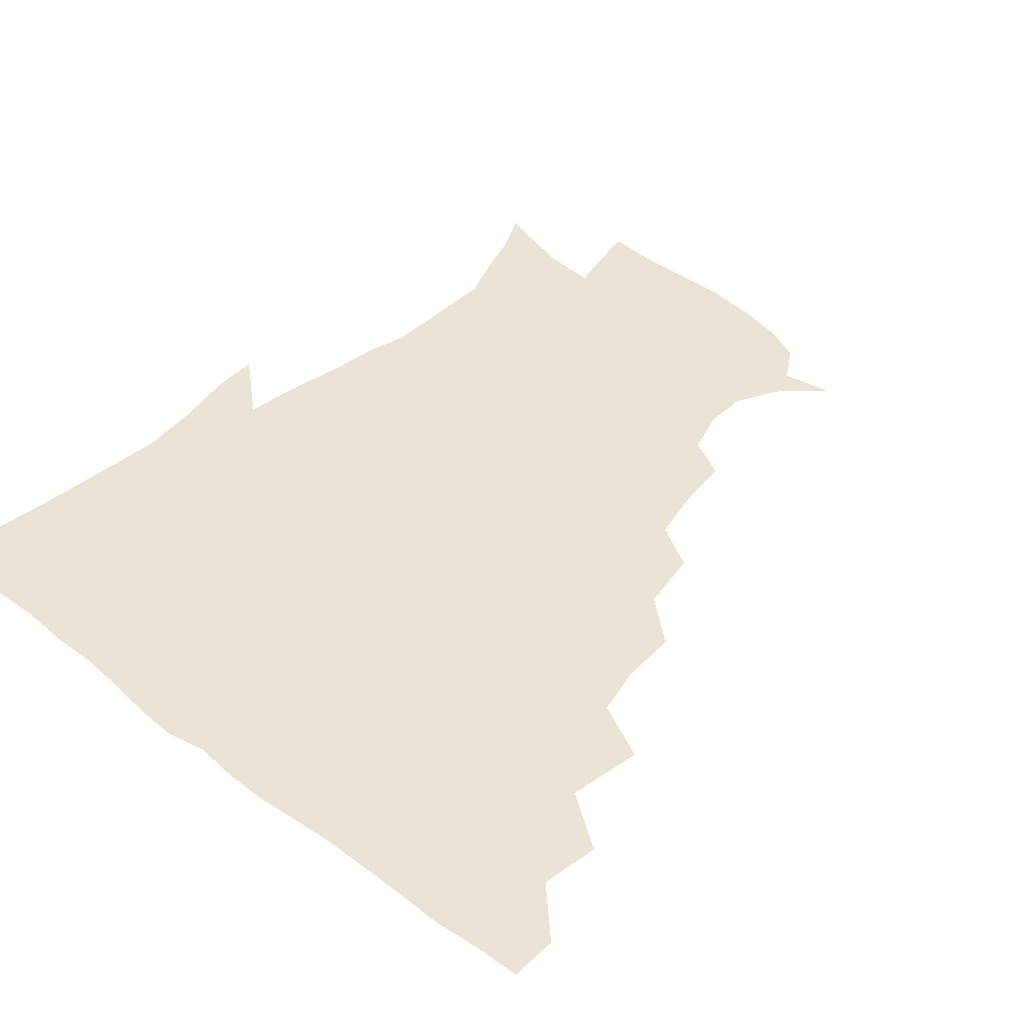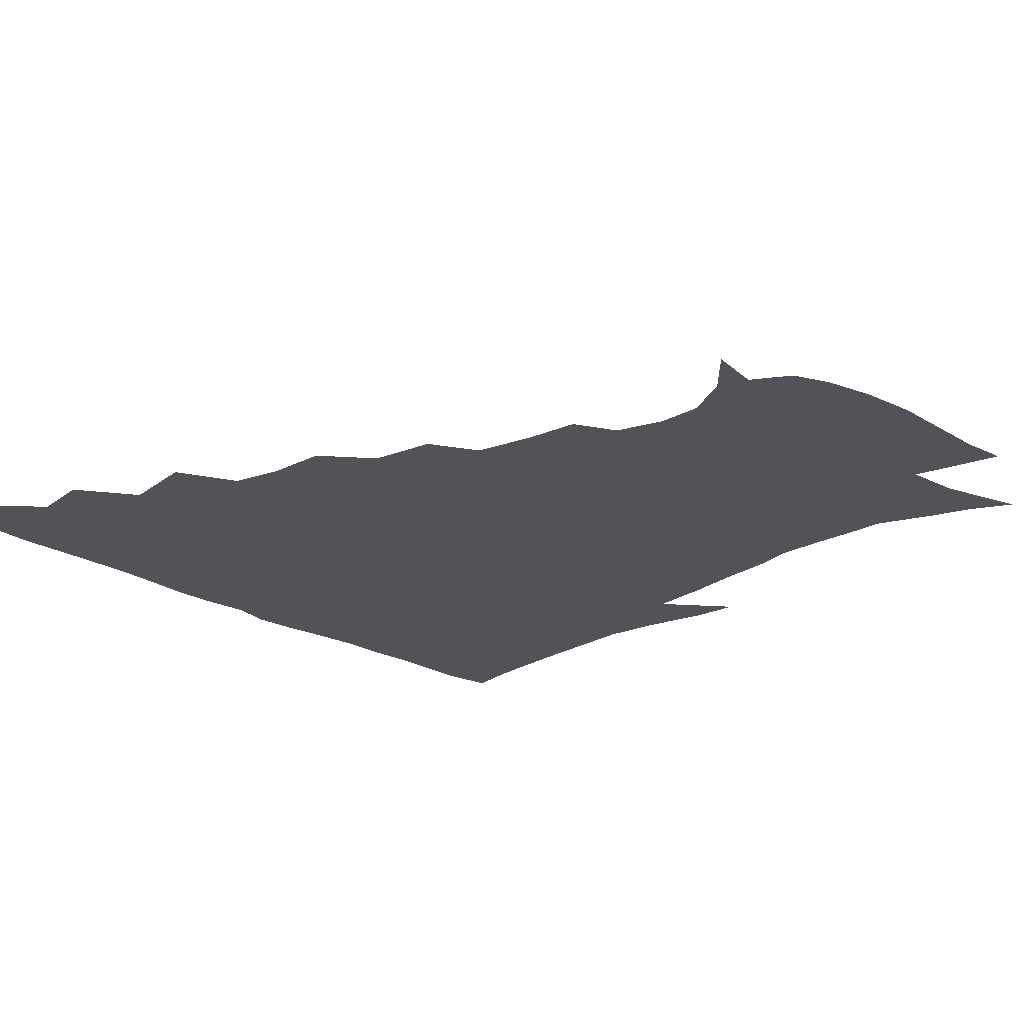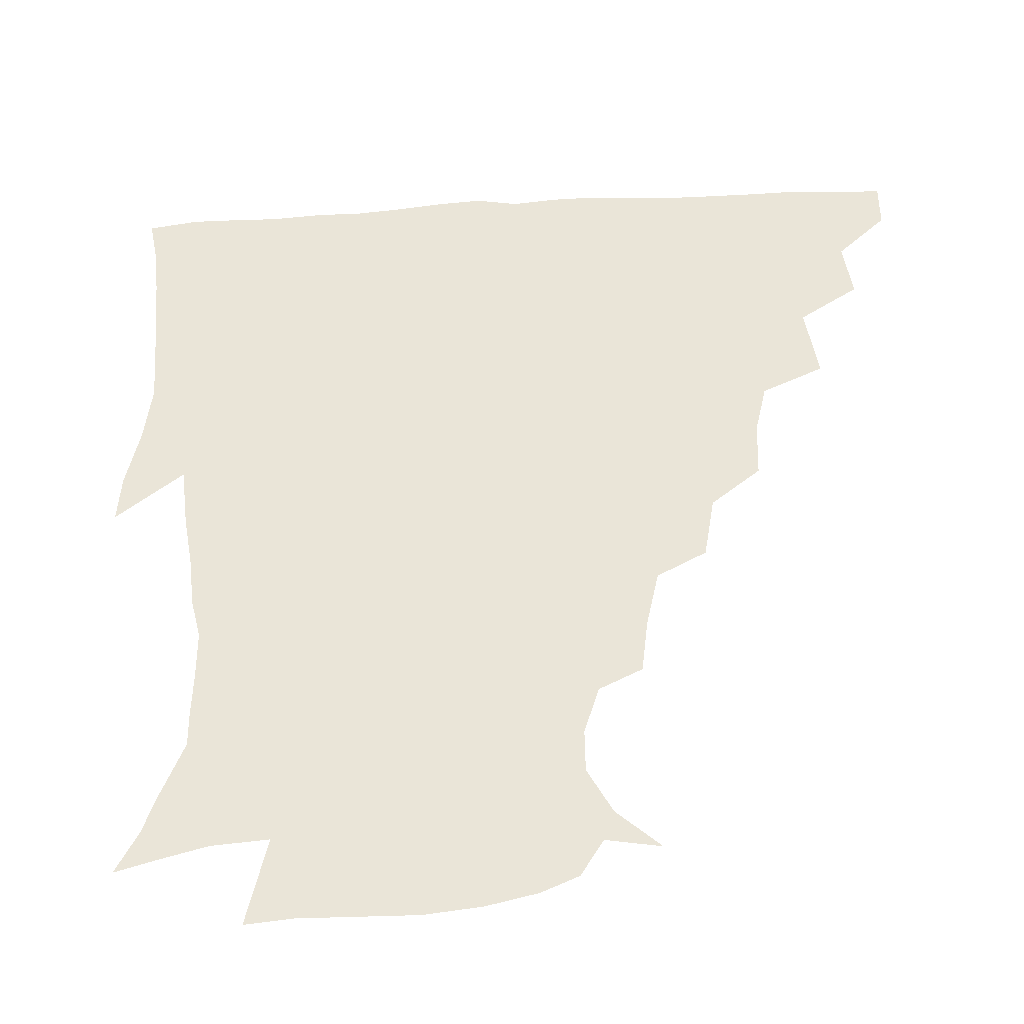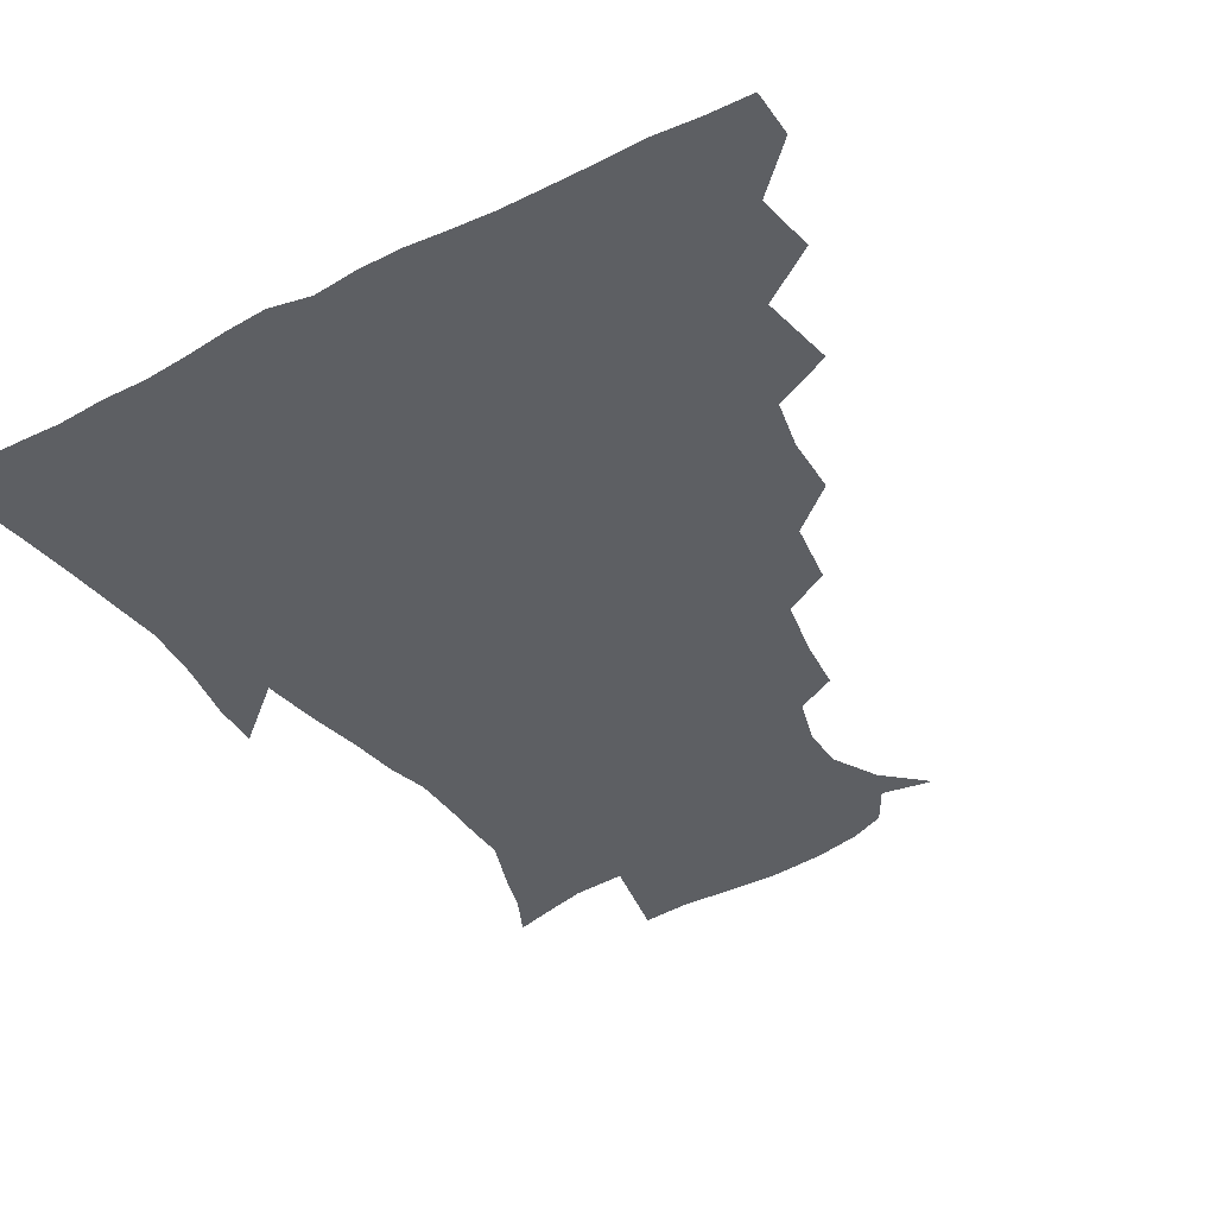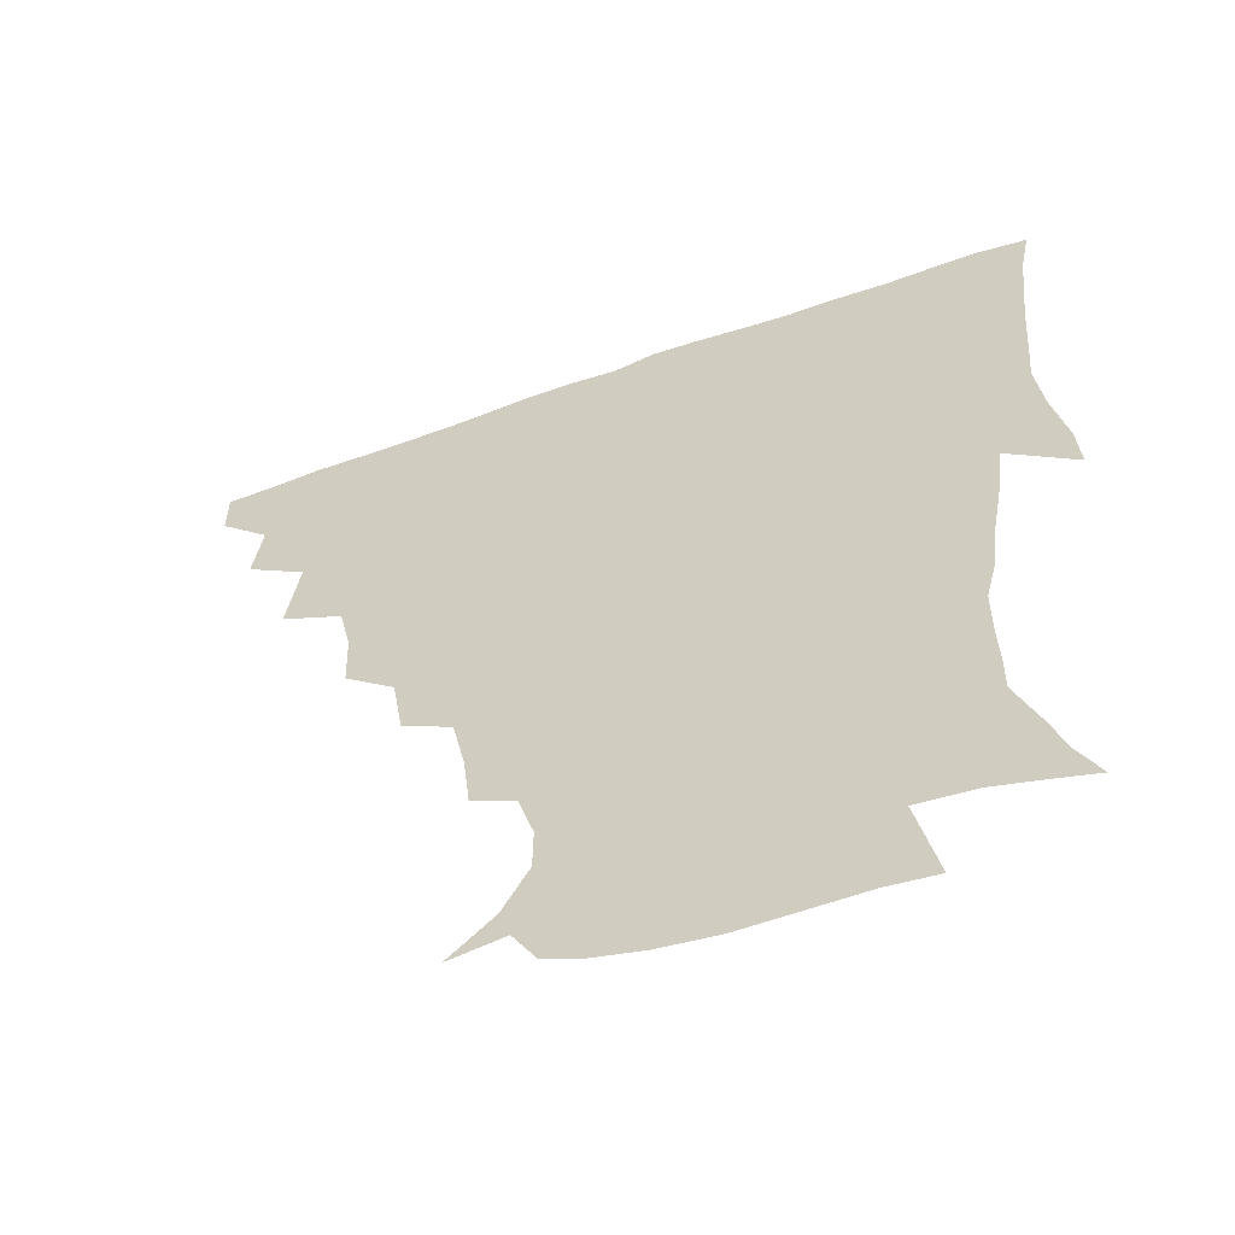
<metadata>
{"format":"obj","ext":"obj","renderer":"f3d","projection":"perspective","resolution":1024,"background":"white","views":[{"elev":42.7,"azim":-138.1,"up":"+Z"},{"elev":-22.5,"azim":-46.3,"up":"+Z"},{"elev":-40.7,"azim":-176.3,"up":"+Y"},{"elev":-40.1,"azim":-148.3,"up":"+Z"},{"elev":-58.5,"azim":20.3,"up":"+Y"}]}
</metadata>
<code>
v 436.2 419.4 0
v 436.2 435 0
v 449.4 384 0
v 452.2 403.7 0
v 452.8 420.1 0
v 451.8 435.6 0
v 464.6 345.7 0
v 468.5 371 0
v 469.3 389.9 0
v 468 405.1 0
v 467.5 420.5 0
v 466.9 437 0
v 489 299.8 0
v 488.3 319.3 0
v 484.5 336.2 0
v 484.3 357 0
v 485.1 375.7 0
v 484.7 391.5 0
v 483.3 406 0
v 482.4 421.2 0
v 482 436.6 0
v 508.4 265.3 0
v 504.9 286.5 0
v 501.9 304.7 0
v 504.1 331.4 0
v 499.8 343.4 0
v 500.9 362.4 0
v 499.9 377.2 0
v 499 391.8 0
v 498.4 406.3 0
v 497.9 420.8 0
v 497.1 436.7 0
v 530.5 219.1 0
v 528.4 237.3 0
v 524.3 256.5 0
v 520.6 277.7 0
v 518 295.1 0
v 517.5 315.8 0
v 517.3 334.5 0
v 514.8 346.9 0
v 516 364.7 0
v 514.6 378.1 0
v 513.8 392.3 0
v 513 406.7 0
v 512.4 421.4 0
v 512 436.8 0
v 526.7 153.8 0
v 540.8 166.7 0
v 549 181.9 0
v 549.2 196.2 0
v 544.3 212.1 0
v 541.4 232.7 0
v 538.2 248.6 0
v 535.5 267 0
v 533.1 283.3 0
v 532.4 303.2 0
v 531.2 318.5 0
v 530.5 334.8 0
v 530.1 349.9 0
v 530 364.7 0
v 529.4 378.6 0
v 528.1 392.6 0
v 527.8 406.9 0
v 527.1 421.7 0
v 526.7 437.8 0
v 544.1 156.7 0
v 555.9 174.4 0
v 558.6 190.9 0
v 556.6 203.6 0
v 554 222.3 0
v 552.4 241.4 0
v 549.9 255.7 0
v 547.6 270.8 0
v 546.6 288.8 0
v 545.8 305.9 0
v 545.4 321.5 0
v 544.9 336.4 0
v 544.5 350.8 0
v 545.2 366.1 0
v 544.3 378.9 0
v 543.3 392.6 0
v 542.8 407 0
v 541.7 422.8 0
v 541.1 439.1 0
v 551.4 144.6 0
v 560.8 160.3 0
v 567.8 179.7 0
v 567.9 196.1 0
v 567.5 211.7 0
v 564.9 229 0
v 564.1 244.9 0
v 562.1 259.6 0
v 561.1 276.5 0
v 560.6 293 0
v 559.6 306.8 0
v 559.1 322.6 0
v 559.2 337.3 0
v 558.7 350.7 0
v 558.9 365.8 0
v 558.4 378.9 0
v 557.9 392.6 0
v 558 406.4 0
v 557.2 421.1 0
v 555.4 439 0
v 563.3 139.3 0
v 576 164.9 0
v 579.4 183.2 0
v 578.6 196.7 0
v 577.9 217.8 0
v 576.8 229.8 0
v 576.2 246.4 0
v 574.9 261.7 0
v 574 278 0
v 573.6 294.4 0
v 574 309.7 0
v 572.8 321.5 0
v 573 337.4 0
v 573 351.3 0
v 573.1 365.5 0
v 572.8 378.9 0
v 572.6 392.6 0
v 572.4 406.5 0
v 571.5 421.3 0
v 570.3 437.6 0
v 579.5 135.4 0
v 589 165.8 0
v 590.7 184.9 0
v 591.2 199.5 0
v 589.2 217.3 0
v 589.1 229.9 0
v 588 248.8 0
v 587.7 264.3 0
v 587.6 279.4 0
v 587.1 294.1 0
v 587.2 310.7 0
v 587.4 324.4 0
v 587.6 339 0
v 587.5 352.2 0
v 587.7 365.8 0
v 587.8 379.2 0
v 587.6 392.8 0
v 587.1 406.5 0
v 585.8 422.2 0
v 584 440.4 0
v 597.8 133.2 0
v 602 166 0
v 602.3 186 0
v 602.5 204.4 0
v 602 217.9 0
v 601.9 233.2 0
v 600.8 249.5 0
v 600.3 264.6 0
v 600.7 280 0
v 600.7 295.3 0
v 600.8 310.6 0
v 601.2 323.8 0
v 601.3 338.4 0
v 601.5 351.5 0
v 601.9 365.9 0
v 602.3 379.6 0
v 602.2 393 0
v 601.3 407.4 0
v 600.3 422.2 0
v 598.1 439.5 0
v 616.8 133.4 0
v 615.4 166 0
v 614.6 186.1 0
v 614.2 201.4 0
v 613.8 218.1 0
v 613.5 235.3 0
v 613.3 251.3 0
v 613.8 264 0
v 613.5 280.5 0
v 614 295.1 0
v 614.1 310.4 0
v 614.9 325.2 0
v 615.2 338.5 0
v 615.6 352.5 0
v 616 366.2 0
v 616.6 380 0
v 616.6 393.3 0
v 616.5 407 0
v 615 422.3 0
v 613.2 437.8 0
v 634.8 133.5 0
v 629.5 163.5 0
v 627 183.8 0
v 626.1 200.2 0
v 625.3 218.1 0
v 625.2 234.7 0
v 625.5 248.9 0
v 626.5 264.2 0
v 626.7 278.5 0
v 627.3 293.6 0
v 627.7 308.2 0
v 628 324.7 0
v 628.7 338.9 0
v 629.3 352.1 0
v 629.8 366.6 0
v 630.6 380.2 0
v 630.9 393.5 0
v 631.2 407.2 0
v 630.8 421.3 0
v 628.9 436.5 0
v 650.1 132 0
v 643.8 161.1 0
v 639.7 181.6 0
v 637.7 199.5 0
v 636.7 216.5 0
v 636.6 232.9 0
v 637.7 245.9 0
v 638.2 263 0
v 639.6 276.7 0
v 640.4 291.8 0
v 641.2 306.4 0
v 641.1 323.3 0
v 641.6 338.9 0
v 642.9 351.5 0
v 643.6 365.2 0
v 644.3 380.1 0
v 645.7 394.2 0
v 646.1 407 0
v 645.9 420.8 0
v 643.7 436.8 0
v 661.9 159.5 0
v 654.1 177.9 0
v 650.6 194.5 0
v 647.9 213.1 0
v 648.1 228 0
v 649.3 241.6 0
v 650.1 257.6 0
v 651.6 273.2 0
v 652.7 289.9 0
v 653.8 306.4 0
v 654.8 321.2 0
v 654.9 336.5 0
v 655.7 351.4 0
v 656.8 365.2 0
v 657.9 379.8 0
v 659 393.6 0
v 659.8 407 0
v 660.4 421 0
v 660.3 435.7 0
v 677.7 155.2 0
v 667.8 174.1 0
v 662.7 190.8 0
v 659.6 206.5 0
v 659.3 221.6 0
v 659.9 236.4 0
v 661.4 250.5 0
v 662.9 267.8 0
v 664.6 284.7 0
v 666.7 301.2 0
v 668.3 317.8 0
v 668 333.6 0
v 668.1 349.8 0
v 669 365.4 0
v 670.9 378.9 0
v 672.3 393.3 0
v 673.7 406.5 0
v 674.8 420.5 0
v 675.2 436.1 0
v 690.5 151.3 0
v 683.5 165.3 0
v 679.7 177.4 0
v 672.2 197 0
v 672.4 208.3 0
v 672 223.1 0
v 672.1 239.7 0
v 675.5 253.2 0
v 677.6 270.7 0
v 680.8 288.6 0
v 683.4 309.2 0
v 681.7 327.4 0
v 681.8 343 0
v 682.4 359.3 0
v 683.7 375.5 0
v 685.1 391.5 0
v 687.5 405.5 0
v 688.8 419.5 0
v 690.3 436.3 0
v 705 291.3 0
v 703.9 307.5 0
v 699.7 328.3 0
v 697.4 348.5 0
v 698.7 365.6 0
v 700 383.9 0
v 701.8 402.3 0
v 703.7 418.4 0
v 706.7 433.8 0
f 4 5 1
f 1 5 2
f 5 6 2
f 8 9 3
f 3 9 4
f 9 10 4
f 4 10 5
f 10 11 5
f 5 11 6
f 11 12 6
f 15 16 7
f 7 16 8
f 16 17 8
f 8 17 9
f 17 18 9
f 9 18 10
f 18 19 10
f 10 19 11
f 19 20 11
f 11 20 12
f 20 21 12
f 23 24 13
f 13 24 14
f 24 25 14
f 14 25 15
f 25 26 15
f 15 26 16
f 26 27 16
f 16 27 17
f 27 28 17
f 17 28 18
f 28 29 18
f 18 29 19
f 29 30 19
f 19 30 20
f 30 31 20
f 20 31 21
f 31 32 21
f 35 36 22
f 22 36 23
f 36 37 23
f 23 37 24
f 37 38 24
f 24 38 25
f 38 39 25
f 25 39 26
f 39 40 26
f 26 40 27
f 40 41 27
f 27 41 28
f 41 42 28
f 28 42 29
f 42 43 29
f 29 43 30
f 43 44 30
f 30 44 31
f 44 45 31
f 31 45 32
f 45 46 32
f 51 52 33
f 33 52 34
f 52 53 34
f 34 53 35
f 53 54 35
f 35 54 36
f 54 55 36
f 36 55 37
f 55 56 37
f 37 56 38
f 56 57 38
f 38 57 39
f 57 58 39
f 39 58 40
f 58 59 40
f 40 59 41
f 59 60 41
f 41 60 42
f 60 61 42
f 42 61 43
f 61 62 43
f 43 62 44
f 62 63 44
f 44 63 45
f 63 64 45
f 45 64 46
f 64 65 46
f 47 66 48
f 66 67 48
f 48 67 49
f 67 68 49
f 49 68 50
f 68 69 50
f 50 69 51
f 69 70 51
f 51 70 52
f 70 71 52
f 52 71 53
f 71 72 53
f 53 72 54
f 72 73 54
f 54 73 55
f 73 74 55
f 55 74 56
f 74 75 56
f 56 75 57
f 75 76 57
f 57 76 58
f 76 77 58
f 58 77 59
f 77 78 59
f 59 78 60
f 78 79 60
f 60 79 61
f 79 80 61
f 61 80 62
f 80 81 62
f 62 81 63
f 81 82 63
f 63 82 64
f 82 83 64
f 64 83 65
f 83 84 65
f 85 86 66
f 66 86 67
f 86 87 67
f 67 87 68
f 87 88 68
f 68 88 69
f 88 89 69
f 69 89 70
f 89 90 70
f 70 90 71
f 90 91 71
f 71 91 72
f 91 92 72
f 72 92 73
f 92 93 73
f 73 93 74
f 93 94 74
f 74 94 75
f 94 95 75
f 75 95 76
f 95 96 76
f 76 96 77
f 96 97 77
f 77 97 78
f 97 98 78
f 78 98 79
f 98 99 79
f 79 99 80
f 99 100 80
f 80 100 81
f 100 101 81
f 81 101 82
f 101 102 82
f 82 102 83
f 102 103 83
f 83 103 84
f 103 104 84
f 85 105 86
f 105 106 86
f 86 106 87
f 106 107 87
f 87 107 88
f 107 108 88
f 88 108 89
f 108 109 89
f 89 109 90
f 109 110 90
f 90 110 91
f 110 111 91
f 91 111 92
f 111 112 92
f 92 112 93
f 112 113 93
f 93 113 94
f 113 114 94
f 94 114 95
f 114 115 95
f 95 115 96
f 115 116 96
f 96 116 97
f 116 117 97
f 97 117 98
f 117 118 98
f 98 118 99
f 118 119 99
f 99 119 100
f 119 120 100
f 100 120 101
f 120 121 101
f 101 121 102
f 121 122 102
f 102 122 103
f 122 123 103
f 103 123 104
f 123 124 104
f 105 125 106
f 125 126 106
f 106 126 107
f 126 127 107
f 107 127 108
f 127 128 108
f 108 128 109
f 128 129 109
f 109 129 110
f 129 130 110
f 110 130 111
f 130 131 111
f 111 131 112
f 131 132 112
f 112 132 113
f 132 133 113
f 113 133 114
f 133 134 114
f 114 134 115
f 134 135 115
f 115 135 116
f 135 136 116
f 116 136 117
f 136 137 117
f 117 137 118
f 137 138 118
f 118 138 119
f 138 139 119
f 119 139 120
f 139 140 120
f 120 140 121
f 140 141 121
f 121 141 122
f 141 142 122
f 122 142 123
f 142 143 123
f 123 143 124
f 143 144 124
f 125 145 126
f 145 146 126
f 126 146 127
f 146 147 127
f 127 147 128
f 147 148 128
f 128 148 129
f 148 149 129
f 129 149 130
f 149 150 130
f 130 150 131
f 150 151 131
f 131 151 132
f 151 152 132
f 132 152 133
f 152 153 133
f 133 153 134
f 153 154 134
f 134 154 135
f 154 155 135
f 135 155 136
f 155 156 136
f 136 156 137
f 156 157 137
f 137 157 138
f 157 158 138
f 138 158 139
f 158 159 139
f 139 159 140
f 159 160 140
f 140 160 141
f 160 161 141
f 141 161 142
f 161 162 142
f 142 162 143
f 162 163 143
f 143 163 144
f 163 164 144
f 145 165 146
f 165 166 146
f 146 166 147
f 166 167 147
f 147 167 148
f 167 168 148
f 148 168 149
f 168 169 149
f 149 169 150
f 169 170 150
f 150 170 151
f 170 171 151
f 151 171 152
f 171 172 152
f 152 172 153
f 172 173 153
f 153 173 154
f 173 174 154
f 154 174 155
f 174 175 155
f 155 175 156
f 175 176 156
f 156 176 157
f 176 177 157
f 157 177 158
f 177 178 158
f 158 178 159
f 178 179 159
f 159 179 160
f 179 180 160
f 160 180 161
f 180 181 161
f 161 181 162
f 181 182 162
f 162 182 163
f 182 183 163
f 163 183 164
f 183 184 164
f 165 185 166
f 185 186 166
f 166 186 167
f 186 187 167
f 167 187 168
f 187 188 168
f 168 188 169
f 188 189 169
f 169 189 170
f 189 190 170
f 170 190 171
f 190 191 171
f 171 191 172
f 191 192 172
f 172 192 173
f 192 193 173
f 173 193 174
f 193 194 174
f 174 194 175
f 194 195 175
f 175 195 176
f 195 196 176
f 176 196 177
f 196 197 177
f 177 197 178
f 197 198 178
f 178 198 179
f 198 199 179
f 179 199 180
f 199 200 180
f 180 200 181
f 200 201 181
f 181 201 182
f 201 202 182
f 182 202 183
f 202 203 183
f 183 203 184
f 203 204 184
f 185 205 186
f 205 206 186
f 186 206 187
f 206 207 187
f 187 207 188
f 207 208 188
f 188 208 189
f 208 209 189
f 189 209 190
f 209 210 190
f 190 210 191
f 210 211 191
f 191 211 192
f 211 212 192
f 192 212 193
f 212 213 193
f 193 213 194
f 213 214 194
f 194 214 195
f 214 215 195
f 195 215 196
f 215 216 196
f 196 216 197
f 216 217 197
f 197 217 198
f 217 218 198
f 198 218 199
f 218 219 199
f 199 219 200
f 219 220 200
f 200 220 201
f 220 221 201
f 201 221 202
f 221 222 202
f 202 222 203
f 222 223 203
f 203 223 204
f 223 224 204
f 206 225 207
f 225 226 207
f 207 226 208
f 226 227 208
f 208 227 209
f 227 228 209
f 209 228 210
f 228 229 210
f 210 229 211
f 229 230 211
f 211 230 212
f 230 231 212
f 212 231 213
f 231 232 213
f 213 232 214
f 232 233 214
f 214 233 215
f 233 234 215
f 215 234 216
f 234 235 216
f 216 235 217
f 235 236 217
f 217 236 218
f 236 237 218
f 218 237 219
f 237 238 219
f 219 238 220
f 238 239 220
f 220 239 221
f 239 240 221
f 221 240 222
f 240 241 222
f 222 241 223
f 241 242 223
f 223 242 224
f 242 243 224
f 225 244 226
f 244 245 226
f 226 245 227
f 245 246 227
f 227 246 228
f 246 247 228
f 228 247 229
f 247 248 229
f 229 248 230
f 248 249 230
f 230 249 231
f 249 250 231
f 231 250 232
f 250 251 232
f 232 251 233
f 251 252 233
f 233 252 234
f 252 253 234
f 234 253 235
f 253 254 235
f 235 254 236
f 254 255 236
f 236 255 237
f 255 256 237
f 237 256 238
f 256 257 238
f 238 257 239
f 257 258 239
f 239 258 240
f 258 259 240
f 240 259 241
f 259 260 241
f 241 260 242
f 260 261 242
f 242 261 243
f 261 262 243
f 244 263 245
f 263 264 245
f 245 264 246
f 264 265 246
f 246 265 247
f 265 266 247
f 247 266 248
f 266 267 248
f 248 267 249
f 267 268 249
f 249 268 250
f 268 269 250
f 250 269 251
f 269 270 251
f 251 270 252
f 270 271 252
f 252 271 253
f 271 272 253
f 253 272 254
f 272 273 254
f 254 273 255
f 273 274 255
f 255 274 256
f 274 275 256
f 256 275 257
f 275 276 257
f 257 276 258
f 276 277 258
f 258 277 259
f 277 278 259
f 259 278 260
f 278 279 260
f 260 279 261
f 279 280 261
f 261 280 262
f 280 281 262
f 273 282 274
f 282 283 274
f 274 283 275
f 283 284 275
f 275 284 276
f 284 285 276
f 276 285 277
f 285 286 277
f 277 286 278
f 286 287 278
f 278 287 279
f 287 288 279
f 279 288 280
f 288 289 280
f 280 289 281
f 289 290 281

</code>
